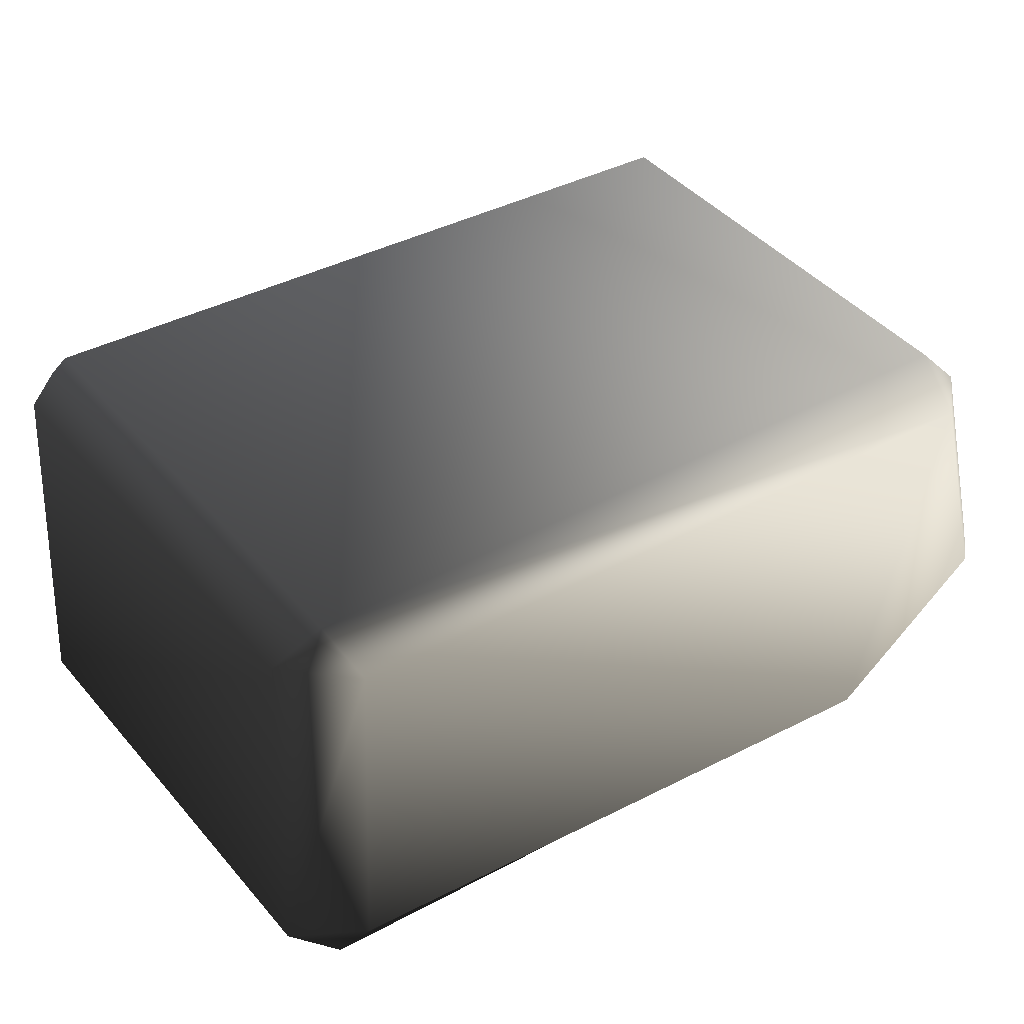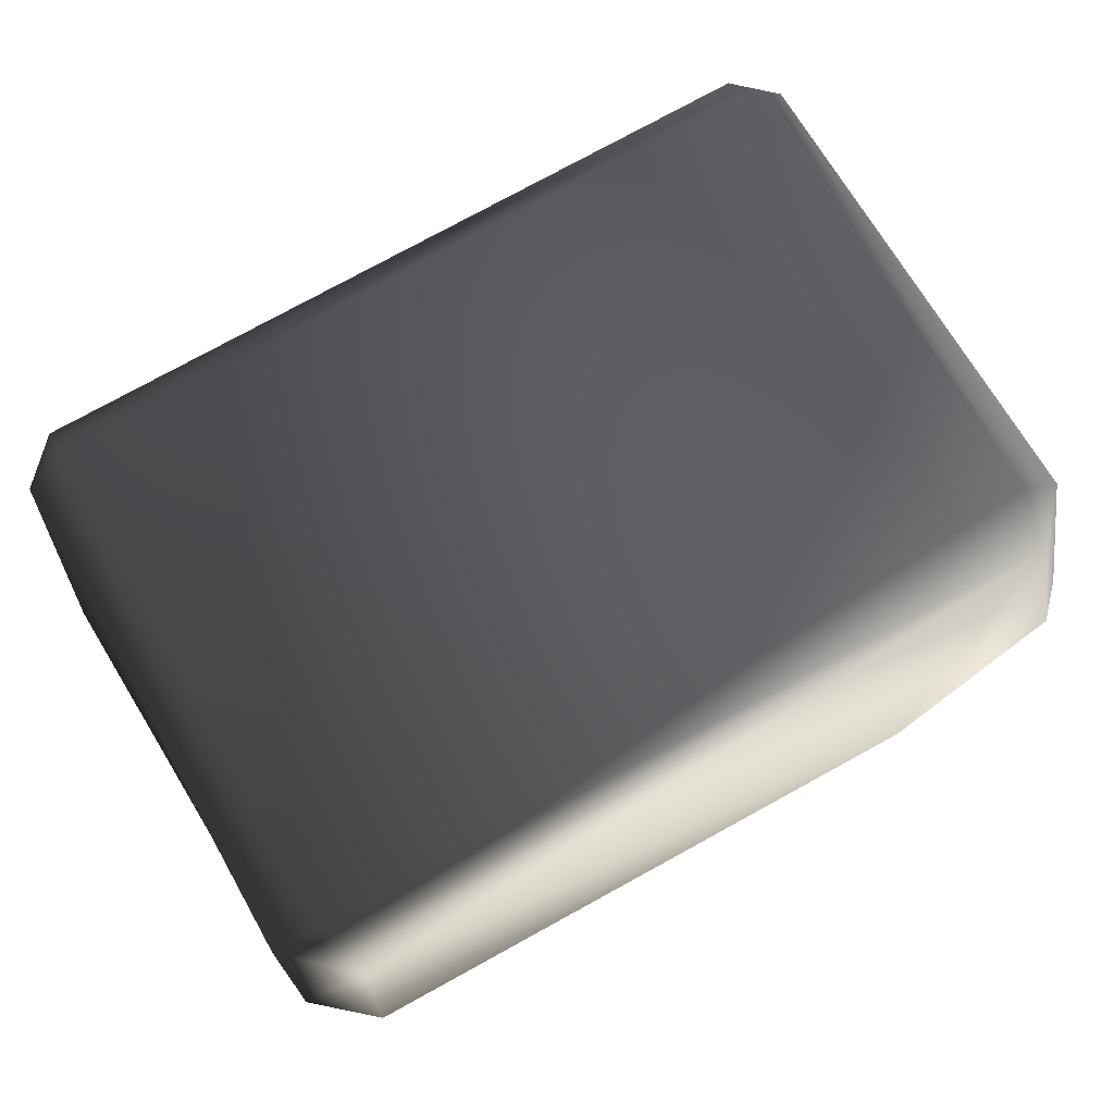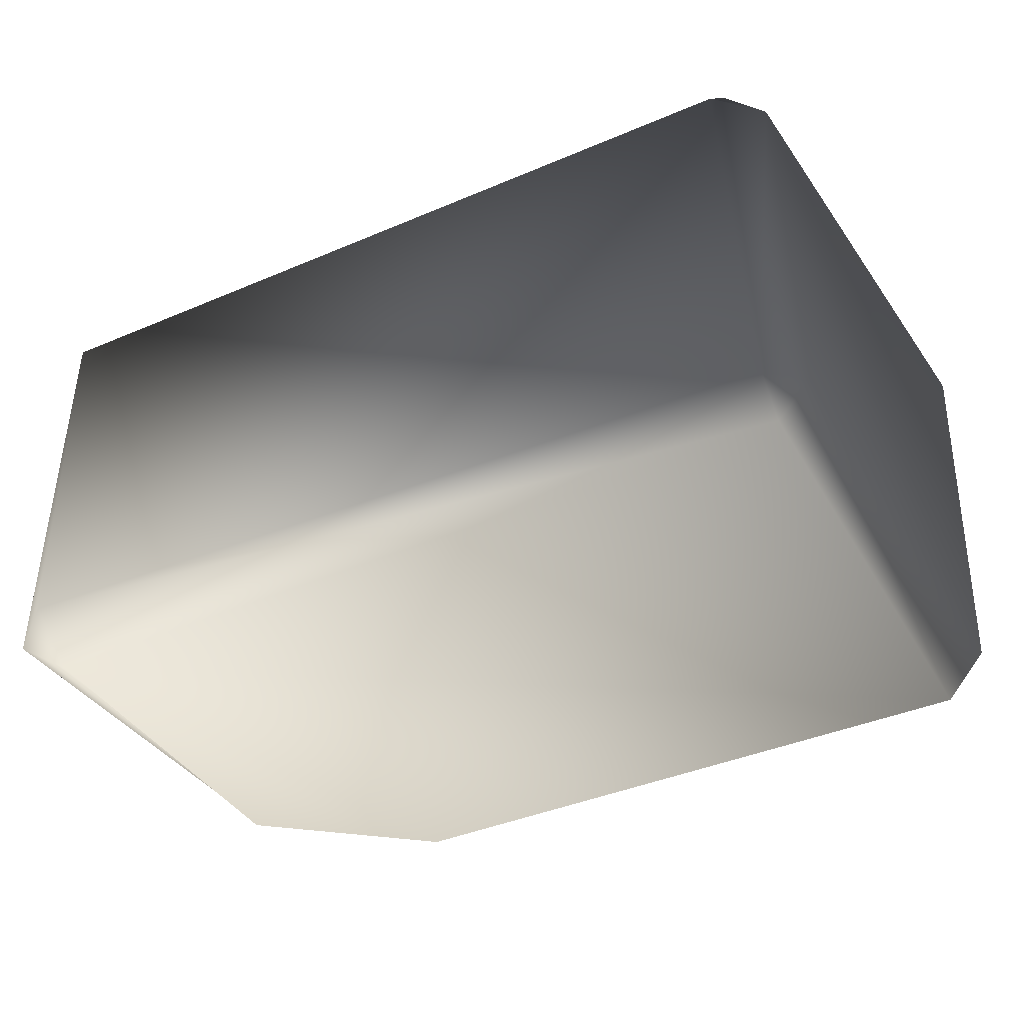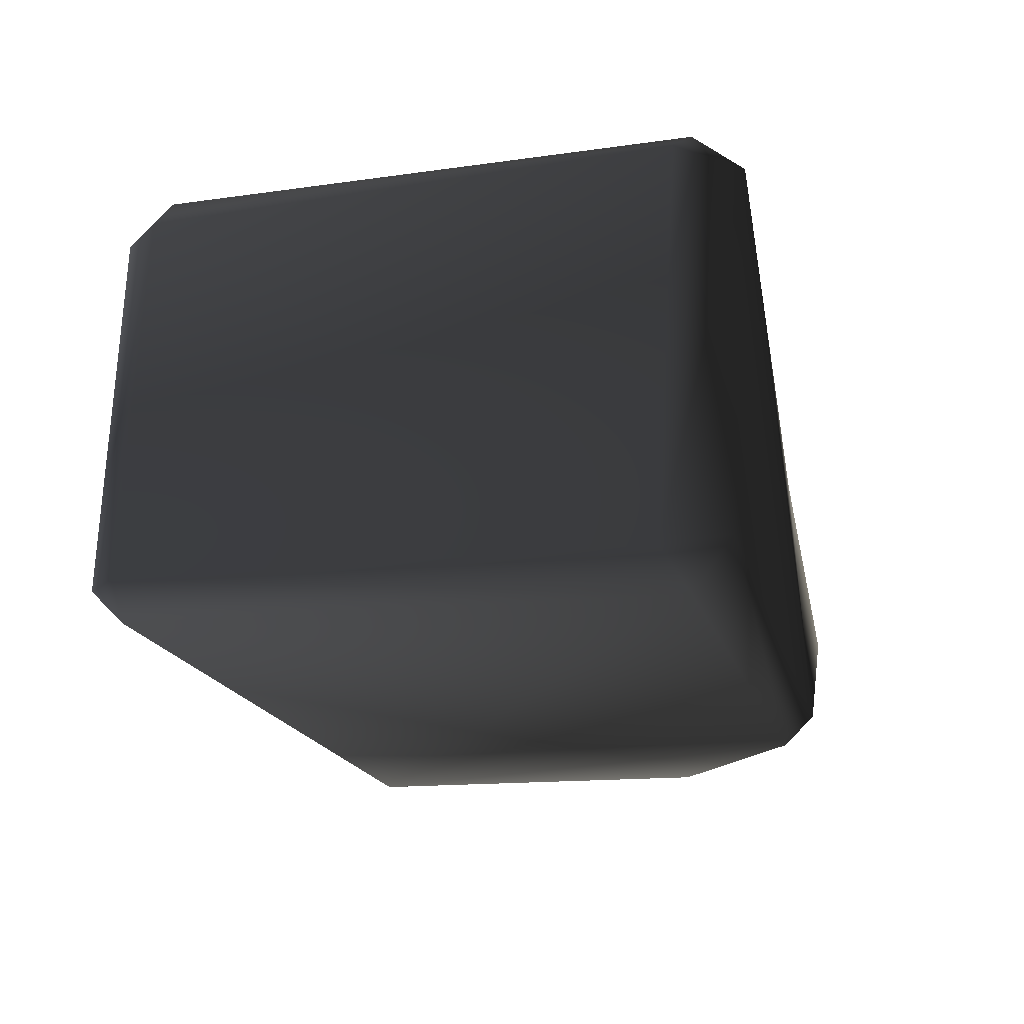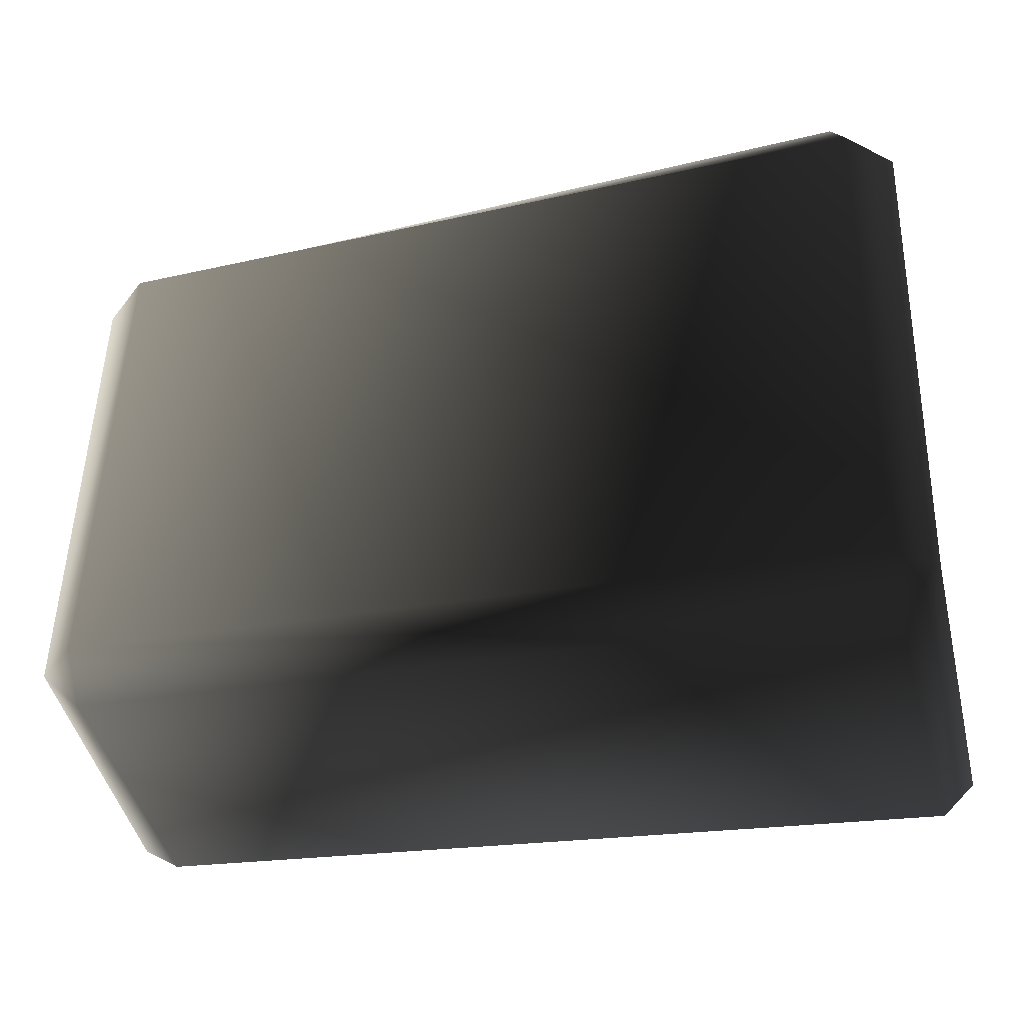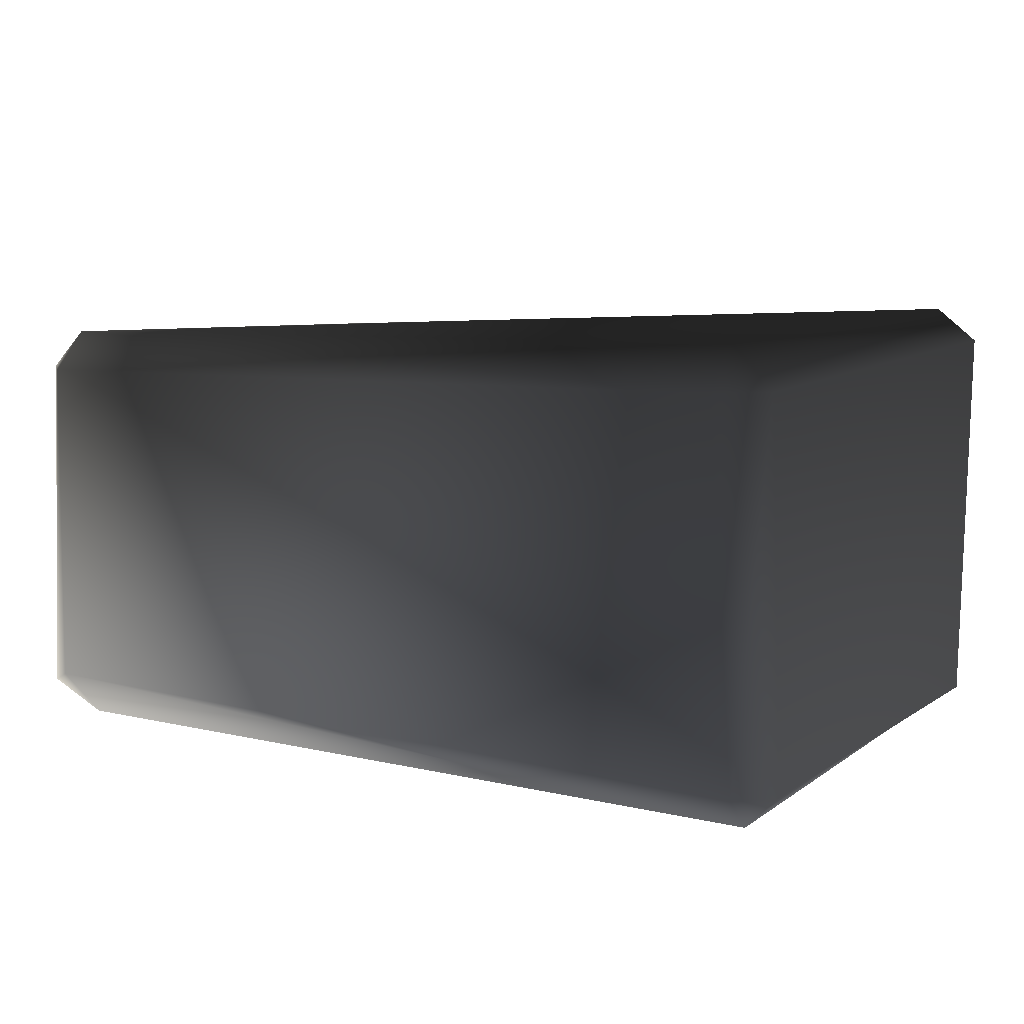
<metadata>
{"format":"obj","ext":"obj","renderer":"f3d","projection":"perspective","resolution":1024,"background":"white","views":[{"elev":38.7,"azim":144.1,"up":"+Z"},{"elev":69.4,"azim":148.8,"up":"+Z"},{"elev":-36.5,"azim":28.2,"up":"+Z"},{"elev":-18.7,"azim":102.4,"up":"+Z"},{"elev":-38.0,"azim":11.1,"up":"+Y"},{"elev":8.5,"azim":30.9,"up":"+Z"}]}
</metadata>
<code>
v 0.8602 0.6504 -0.3591
v -0.5528 0.6938 -0.414
v 0.8602 0.7013 0.448
v -0.8464 0.6372 0.3293
v -0.9235 0.6938 -0.1267
v 0.9299 -0.6836 -0.414
v 0.8687 -0.6762 0.4077
v -0.8996 -0.6446 -0.3746
v -0.8699 -0.6682 0.3845
v 0.9633 -0.5817 0.4077
v 0.9943 0.5673 0.448
v 0.8687 -0.5817 0.5023
v 0.8906 0.5938 0.5213
v 0.8602 0.7013 0.448
v -0.8464 0.6372 0.3293
v -0.8464 0.5278 0.4388
v -0.8699 -0.5807 0.472
v -0.8699 -0.6682 0.3845
v 0.8687 -0.6762 0.4077
v -0.9558 0.5277 0.3293
v -0.9573 -0.5807 0.3845
v 0.9299 -0.6836 -0.414
v -0.8996 -0.6446 -0.3746
v 0.9299 -0.6103 -0.4873
v -0.8818 -0.5474 -0.4873
v 0.9943 0.5164 -0.414
v 1.003 -0.6103 -0.414
v 0.8906 0.566 -0.4873
v -0.5528 0.6938 -0.414
v 0.8602 0.6504 -0.3591
v -0.5528 0.6205 -0.4873
v -0.9235 0.3128 -0.4873
v -0.9968 -0.5714 -0.414
v -0.9968 0.3128 -0.414
v -0.5528 0.6205 -0.4873
v -0.9235 0.3128 -0.4873
v -0.5528 0.6938 -0.414
v -0.9235 0.6938 -0.1267
v -0.9772 0.4395 -0.2718
v -0.9968 0.3128 -0.414
v -0.9968 0.6205 -0.1267
v -0.9968 -0.5714 -0.414
v -0.8464 0.5278 0.4388
v -0.8464 0.6372 0.3293
v -0.9558 0.5277 0.3293
v -0.9573 -0.5807 0.3845
v -0.8699 -0.5807 0.472
v -0.8699 -0.6682 0.3845
v -0.8996 -0.6446 -0.3746
v -0.8818 -0.5474 -0.4873
v 0.8602 0.6504 -0.3591
v 0.9943 0.5164 -0.414
v 0.8906 0.566 -0.4873
v 0.8602 0.7013 0.448
v 0.8906 0.5938 0.5213
v 0.9943 0.5673 0.448
v 0.8687 -0.5817 0.5023
v 0.8687 -0.6762 0.4077
v 0.9633 -0.5817 0.4077
v 0.9299 -0.6836 -0.414
v 1.003 -0.6103 -0.414
v 0.9299 -0.6103 -0.4873
g P_CE_BrickSmall_01_(18)_928_24
f 1 3 2
f 2 3 4
f 4 5 2
f 6 8 7
f 7 8 9
f 10 12 11
f 11 12 13
f 13 15 14
f 16 15 13
f 17 19 18
f 12 19 17
f 12 17 13
f 13 17 16
f 20 16 21
f 21 16 17
f 22 24 23
f 23 24 25
f 26 28 27
f 27 28 24
f 28 25 24
f 29 31 30
f 30 31 28
f 25 28 31
f 25 31 32
f 33 25 34
f 34 25 32
f 35 37 36
f 37 38 36
f 39 41 40
f 40 41 39
f 40 41 42
f 36 41 40
f 38 41 36
f 43 45 44
f 45 38 44
f 41 38 45
f 46 41 45
f 42 41 46
f 47 48 46
f 46 48 42
f 42 48 49
f 42 49 50
f 51 53 52
f 51 52 54
f 55 54 56
f 54 52 56
f 57 59 58
f 59 60 58
f 61 62 60
f 61 60 59
f 61 59 52
f 52 59 56

</code>
